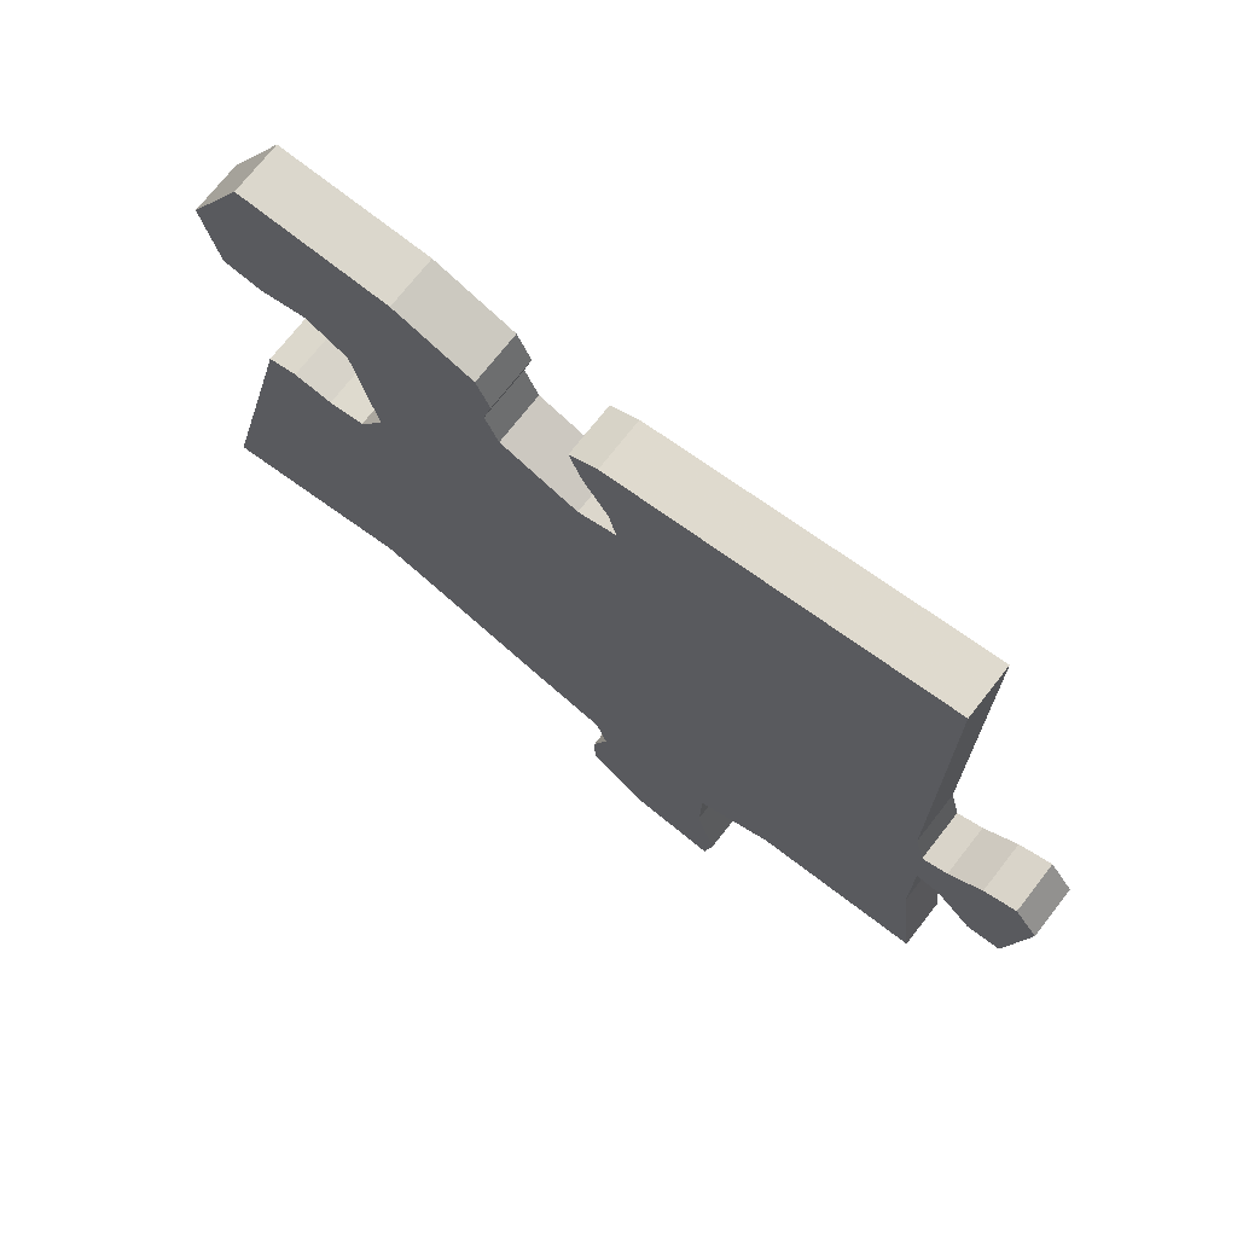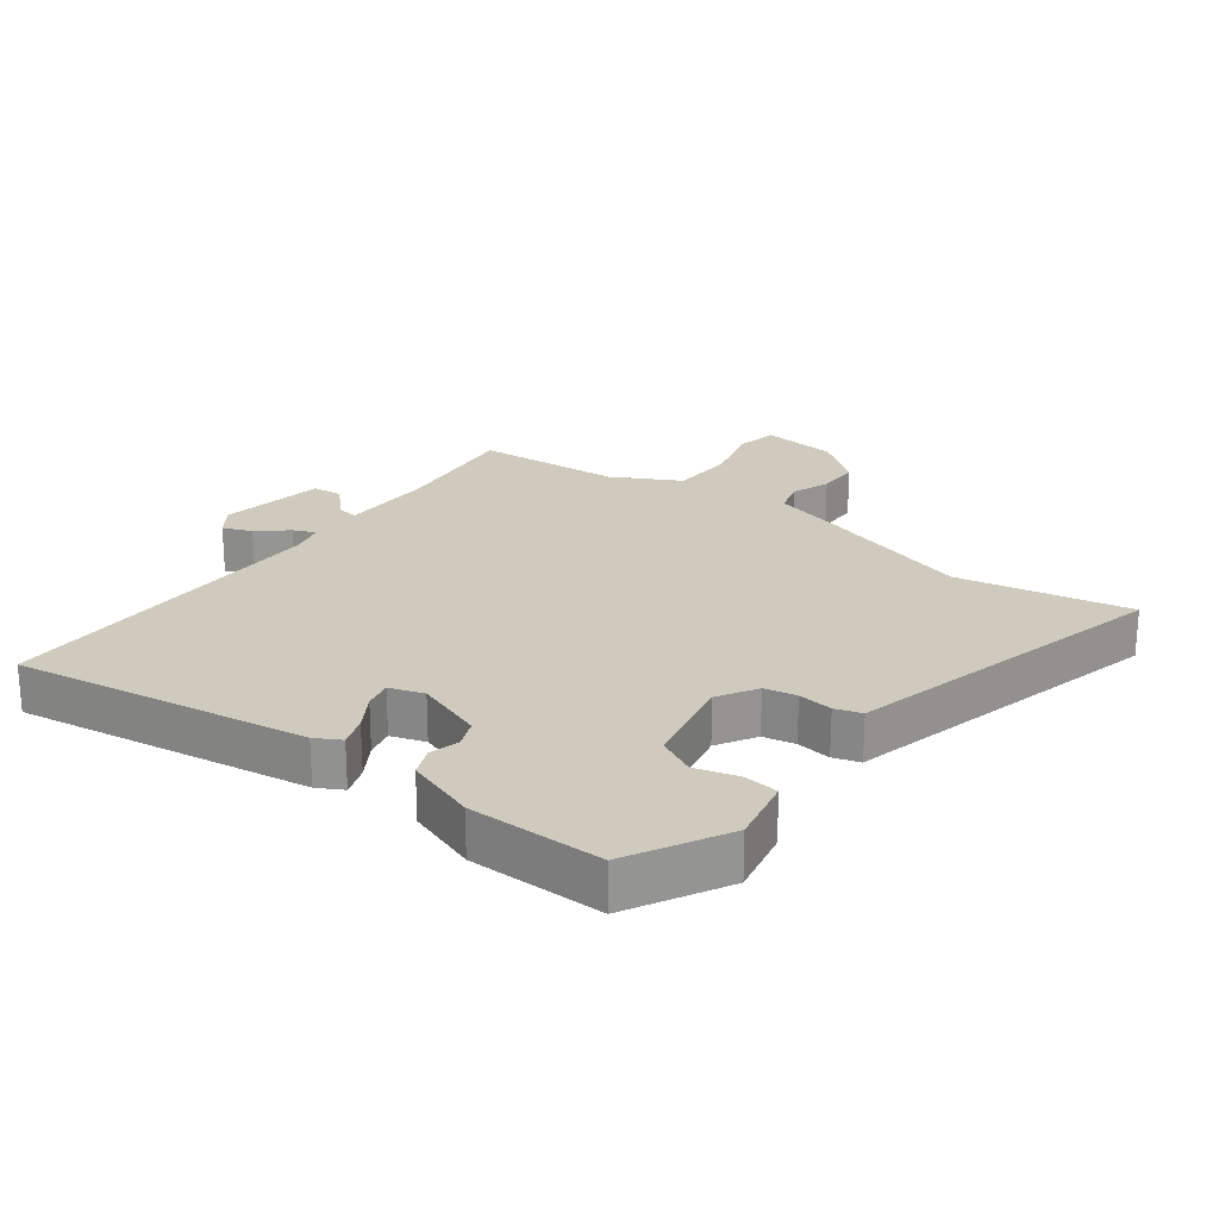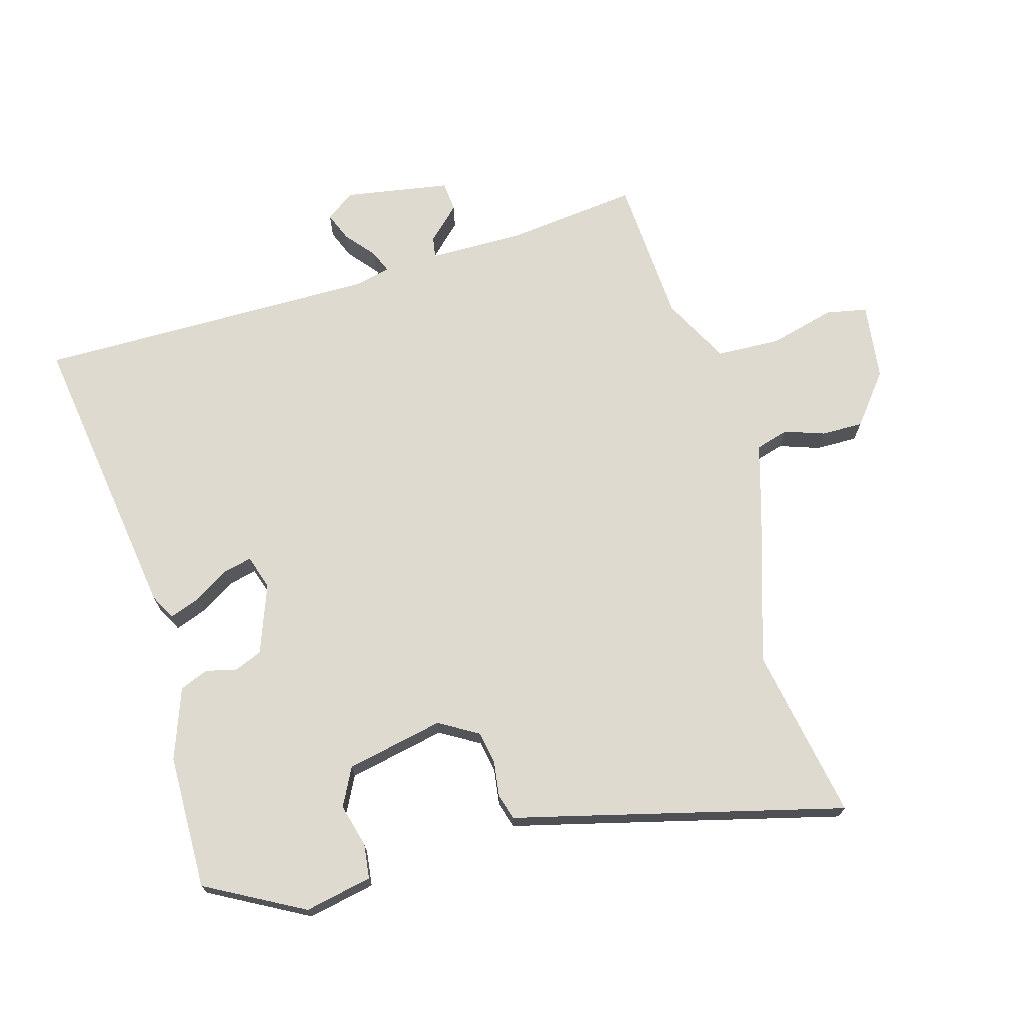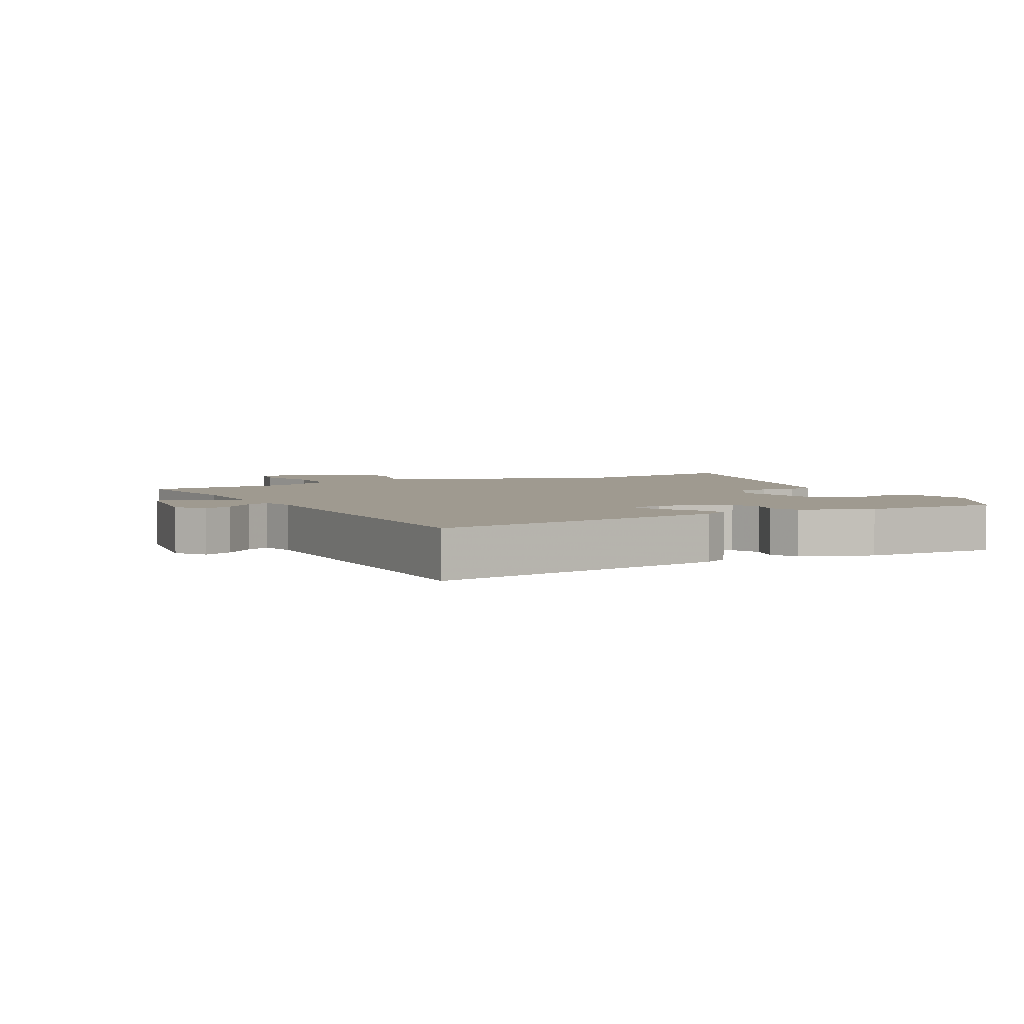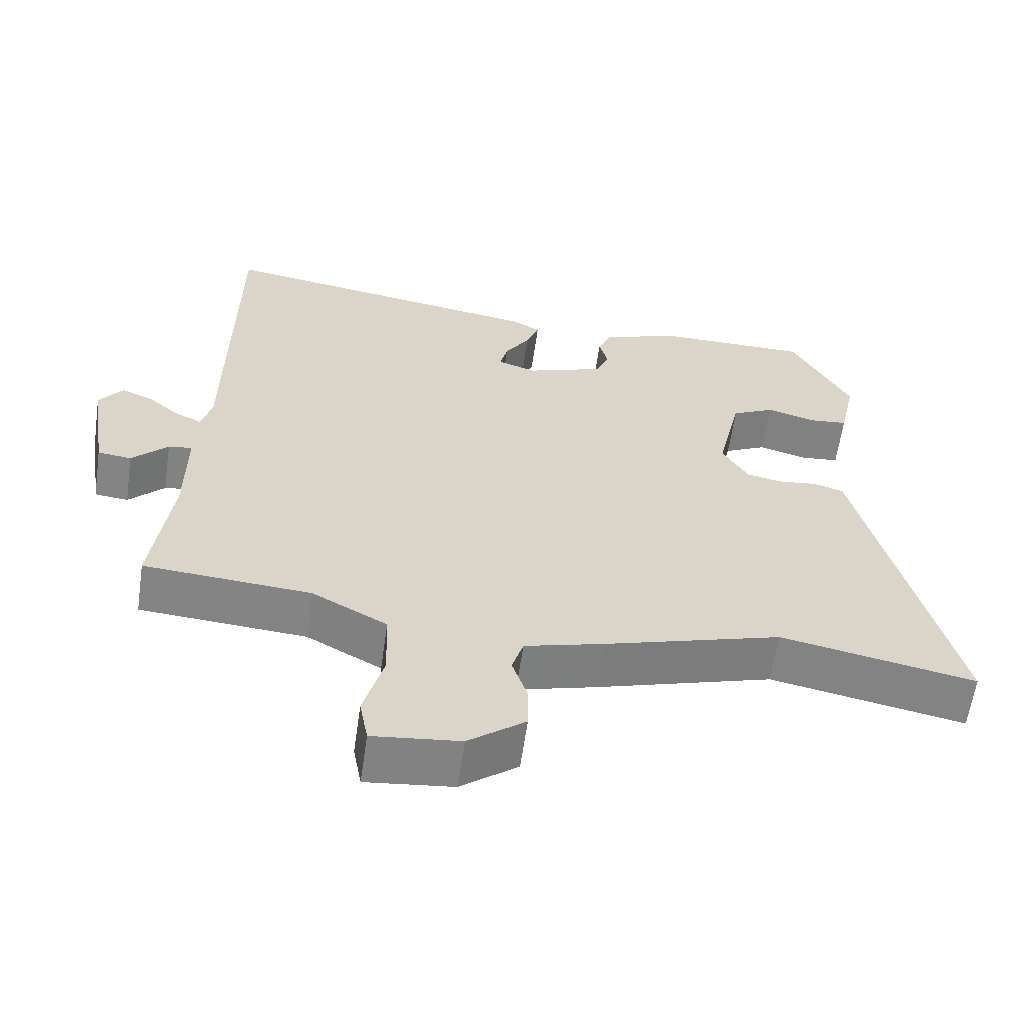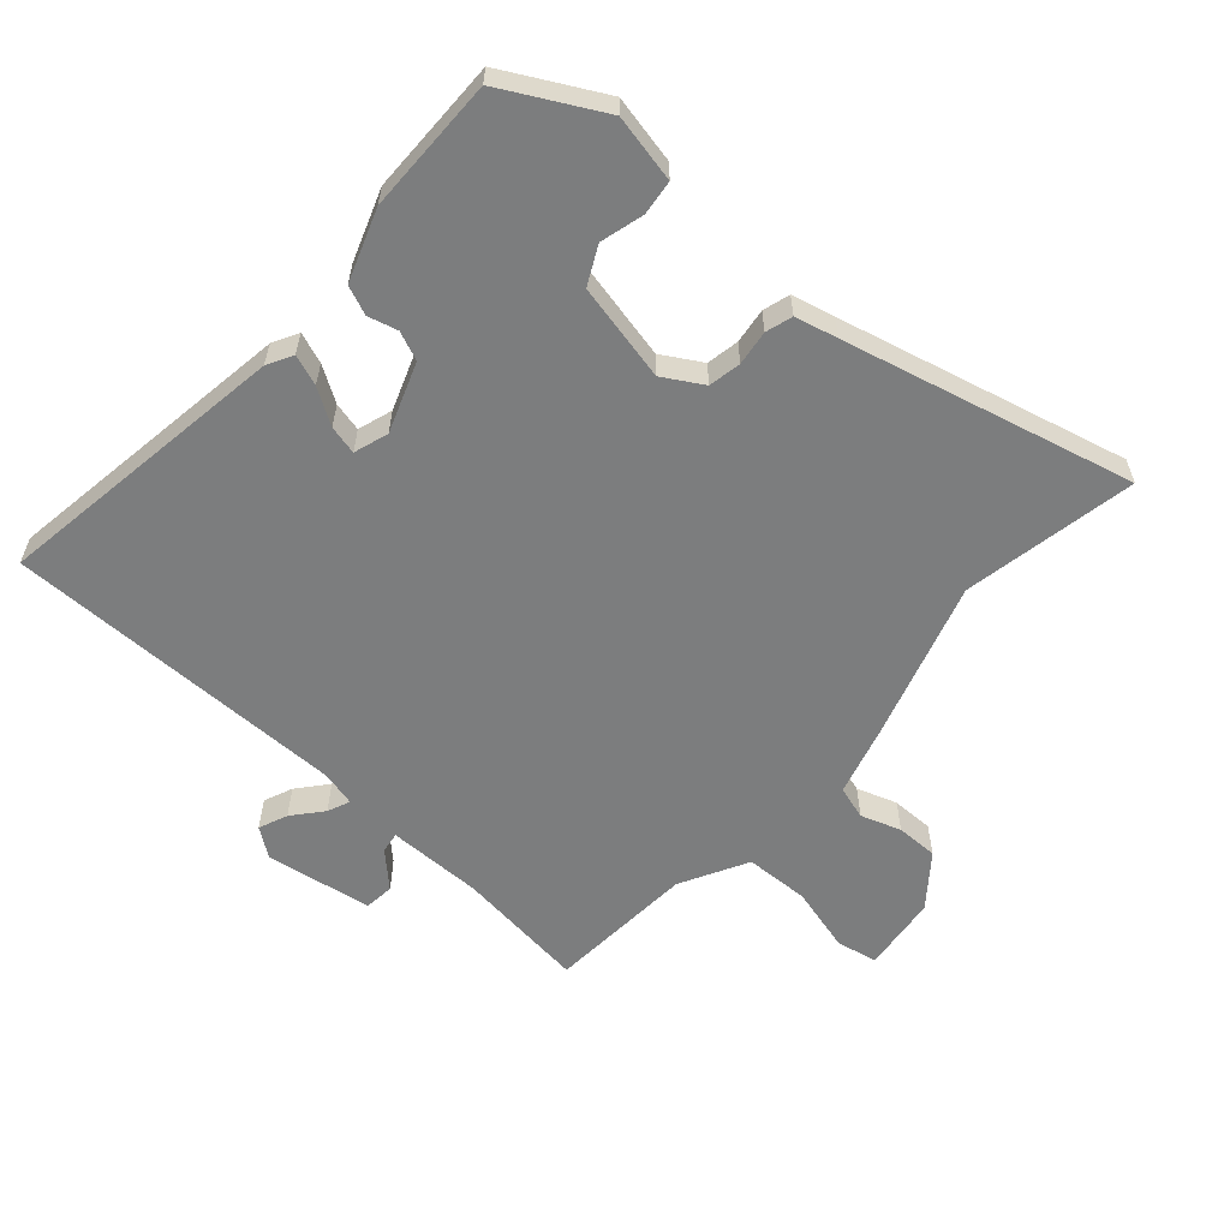
<metadata>
{"format":"obj","ext":"obj","renderer":"f3d","projection":"perspective","resolution":1024,"background":"white","views":[{"elev":73.0,"azim":-141.9,"up":"+Z"},{"elev":23.0,"azim":37.2,"up":"+Y"},{"elev":71.0,"azim":74.7,"up":"+Y"},{"elev":3.9,"azim":-27.5,"up":"+Y"},{"elev":-61.4,"azim":-8.2,"up":"+Z"},{"elev":-59.0,"azim":48.8,"up":"+Y"}]}
</metadata>
<code>
v -0.555 0.07 -0.486
v -0.529 0.07 -0.278
v -0.529 0.07 -0.129
v -0.562 0.07 -0.134
v -0.612 0.07 -0.185
v -0.659 0.07 -0.18
v -0.685 0.07 -0.013
v -0.652 0.07 0.032
v -0.607 0.07 0.013
v -0.561 0.07 -0.026
v -0.526 0.07 -0.041
v -0.512 0.07 0.014
v -0.509 0.07 0.555
v -0.044 0.07 0.483
v -0.004 0.07 0.461
v -0.022 0.07 0.413
v -0.057 0.07 0.358
v -0.068 0.07 0.313
v -0.014 0.07 0.295
v 0.095 0.07 0.334
v 0.114 0.07 0.379
v 0.102 0.07 0.426
v 0.121 0.07 0.471
v 0.233 0.07 0.51
v 0.446 0.07 0.511
v 0.528 0.07 0.356
v 0.505 0.07 0.25
v 0.45 0.07 0.244
v 0.382 0.07 0.263
v 0.322 0.07 0.233
v 0.288 0.07 0.08
v 0.324 0.07 0.018
v 0.375 0.07 0.008
v 0.43 0.07 0.015
v 0.472 0.07 0.002
v 0.488 0.07 -0.065
v 0.598 0.07 -0.519
v 0.326 0.07 -0.466
v 0.079 0.07 -0.541
v -0.033 0.07 -0.572
v -0.049 0.07 -0.624
v -0.028 0.07 -0.687
v -0.028 0.07 -0.753
v -0.108 0.07 -0.815
v -0.23 0.07 -0.829
v -0.242 0.07 -0.764
v -0.214 0.07 -0.661
v -0.217 0.07 -0.56
v -0.322 0.07 -0.503
v -0.555 0 -0.486
v -0.529 0 -0.278
v -0.529 0 -0.129
v -0.562 0 -0.134
v -0.612 0 -0.185
v -0.659 0 -0.18
v -0.685 0 -0.013
v -0.652 0 0.032
v -0.607 0 0.013
v -0.561 0 -0.026
v -0.526 0 -0.041
v -0.512 0 0.014
v -0.509 0 0.555
v -0.044 0 0.483
v -0.004 0 0.461
v -0.022 0 0.413
v -0.057 0 0.358
v -0.068 0 0.313
v -0.014 0 0.295
v 0.095 0 0.334
v 0.114 0 0.379
v 0.102 0 0.426
v 0.121 0 0.471
v 0.233 0 0.51
v 0.446 0 0.511
v 0.528 0 0.356
v 0.505 0 0.25
v 0.45 0 0.244
v 0.382 0 0.263
v 0.322 0 0.233
v 0.288 0 0.08
v 0.324 0 0.018
v 0.375 0 0.008
v 0.43 0 0.015
v 0.472 0 0.002
v 0.488 0 -0.065
v 0.598 0 -0.519
v 0.326 0 -0.466
v 0.079 0 -0.541
v -0.033 0 -0.572
v -0.049 0 -0.624
v -0.028 0 -0.687
v -0.028 0 -0.753
v -0.108 0 -0.815
v -0.23 0 -0.829
v -0.242 0 -0.764
v -0.214 0 -0.661
v -0.217 0 -0.56
v -0.322 0 -0.503
f 44 45 46 47
f 44 47 48
f 41 42 43 44
f 40 41 44 48
f 38 39 40 48
f 36 37 38
f 36 38 48 49
f 33 34 35 36
f 32 33 36 49
f 26 27 28 29
f 26 29 30
f 25 26 30
f 24 25 30
f 21 22 23 24
f 20 21 24 30
f 19 20 30 31
f 14 15 16 17
f 12 13 14 17
f 11 12 17 18
f 7 8 9 10
f 7 10 11
f 4 5 6 7
f 3 4 7 11
f 2 3 11 18
f 19 31 32 49
f 18 19 49
f 1 2 18 49
f 96 95 94 93
f 97 96 93
f 93 92 91 90
f 97 93 90 89
f 97 89 88 87
f 87 86 85
f 98 97 87 85
f 85 84 83 82
f 98 85 82 81
f 78 77 76 75
f 79 78 75
f 79 75 74
f 79 74 73
f 73 72 71 70
f 79 73 70 69
f 80 79 69 68
f 66 65 64 63
f 66 63 62 61
f 67 66 61 60
f 59 58 57 56
f 60 59 56
f 56 55 54 53
f 60 56 53 52
f 67 60 52 51
f 98 81 80 68
f 98 68 67
f 98 67 51 50
f 1 50 51 2
f 2 51 52 3
f 3 52 53 4
f 4 53 54 5
f 5 54 55 6
f 6 55 56 7
f 7 56 57 8
f 8 57 58 9
f 9 58 59 10
f 10 59 60 11
f 11 60 61 12
f 12 61 62 13
f 13 62 63 14
f 14 63 64 15
f 15 64 65 16
f 16 65 66 17
f 17 66 67 18
f 18 67 68 19
f 19 68 69 20
f 20 69 70 21
f 21 70 71 22
f 22 71 72 23
f 23 72 73 24
f 24 73 74 25
f 25 74 75 26
f 26 75 76 27
f 27 76 77 28
f 28 77 78 29
f 29 78 79 30
f 30 79 80 31
f 31 80 81 32
f 32 81 82 33
f 33 82 83 34
f 34 83 84 35
f 35 84 85 36
f 36 85 86 37
f 37 86 87 38
f 38 87 88 39
f 39 88 89 40
f 40 89 90 41
f 41 90 91 42
f 42 91 92 43
f 43 92 93 44
f 44 93 94 45
f 45 94 95 46
f 46 95 96 47
f 47 96 97 48
f 48 97 98 49
f 49 98 50 1

</code>
